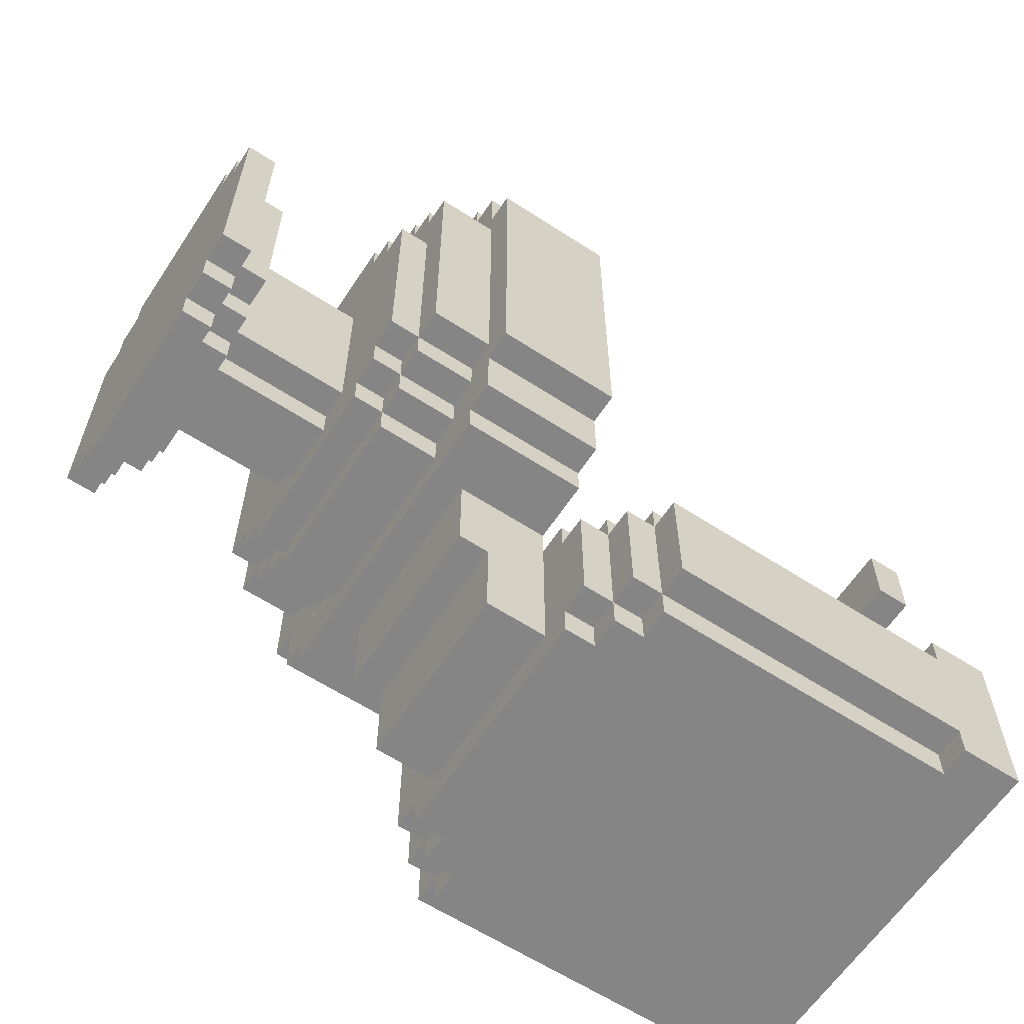
<metadata>
{"format":"obj","ext":"obj","renderer":"f3d","projection":"perspective","resolution":1024,"background":"white","views":[{"elev":-61.9,"azim":56.6,"up":"+Z"}]}
</metadata>
<code>
v -1.073 2.078 -1.159
v -1.073 3.74 -1.159
v -1.073 3.74 -1.714
v -1.073 2.078 -1.714
v -1.073 1.247 1.196
v -1.073 1.801 1.196
v -1.073 1.801 -0.4668
v -1.073 1.247 -0.4668
v -1.073 3.463 -1.714
v -1.073 3.74 -1.852
v -1.073 3.463 -1.852
v -1.073 3.463 -1.021
v -1.073 3.74 -1.021
v -1.073 3.463 -1.159
v -0.9348 0.9697 1.057
v -0.9348 1.247 1.057
v -0.9348 1.247 -0.3283
v -0.9348 0.9697 -0.3283
v -0.9348 2.078 -1.714
v -0.9348 3.463 -1.714
v -0.9348 3.463 -1.852
v -0.9348 2.078 -1.852
v -0.9348 2.078 -1.021
v -0.9348 3.463 -1.021
v -0.9348 3.463 -1.159
v -0.9348 2.078 -1.159
v -0.9348 1.247 -0.4668
v -0.9348 1.801 -0.4668
v -0.9348 1.801 -0.7439
v -0.9348 1.247 -0.7439
v -0.9348 1.247 1.473
v -0.9348 1.801 1.473
v -0.9348 1.801 1.196
v -0.9348 1.247 1.196
v -0.9348 1.939 -1.159
v -0.9348 1.939 -1.714
v -0.7963 0 0.6414
v -0.7963 0.1385 0.6414
v -0.7963 0.1385 -0.4668
v -0.7963 0 -0.4668
v -0.7963 0.8312 0.7799
v -0.7963 0.9697 0.7799
v -0.7963 0.9697 -0.3283
v -0.7963 0.8312 -0.3283
v -0.7963 1.801 -1.159
v -0.7963 1.939 -1.159
v -0.7963 1.939 -1.714
v -0.7963 1.801 -1.714
v -0.7963 1.247 -0.7439
v -0.7963 1.801 -0.7439
v -0.7963 1.801 -0.8824
v -0.7963 1.247 -0.8824
v -0.7963 1.247 1.611
v -0.7963 1.801 1.611
v -0.7963 1.801 1.473
v -0.7963 1.247 1.473
v -0.7963 1.247 -0.3283
v -0.7963 1.247 -0.4668
v -0.7963 0.9697 -0.4668
v -0.7963 0.9697 1.196
v -0.7963 1.247 1.196
v -0.7963 1.247 1.057
v -0.7963 0.9697 1.057
v -0.7963 2.078 -1.714
v -0.7963 2.078 -1.852
v -0.7963 1.939 -1.852
v -0.7963 1.939 -1.021
v -0.7963 2.078 -1.021
v -0.7963 2.078 -1.159
v -0.6577 0.1385 0.5029
v -0.6577 0.2771 0.5029
v -0.6577 0.2771 -0.3283
v -0.6577 0.1385 -0.3283
v -0.6577 0.9697 -0.4668
v -0.6577 1.247 -0.4668
v -0.6577 1.247 -0.6054
v -0.6577 0.9697 -0.6054
v -0.6577 0.9697 1.334
v -0.6577 1.247 1.334
v -0.6577 1.247 1.196
v -0.6577 0.9697 1.196
v -0.6577 1.801 -1.714
v -0.6577 1.939 -1.714
v -0.6577 1.939 -1.852
v -0.6577 1.801 -1.852
v -0.6577 1.801 -1.021
v -0.6577 1.939 -1.021
v -0.6577 1.939 -1.159
v -0.6577 1.801 -1.159
v -0.6577 0 -0.4668
v -0.6577 0.1385 -0.4668
v -0.6577 0.1385 -0.6054
v -0.6577 0 -0.6054
v -0.6577 0.8312 -0.3283
v -0.6577 0.9697 -0.3283
v -0.6577 0.8312 -0.4668
v -0.6577 0 0.7799
v -0.6577 0.1385 0.7799
v -0.6577 0.1385 0.6414
v -0.6577 0 0.6414
v -0.6577 0.8312 0.9185
v -0.6577 0.9697 0.9185
v -0.6577 0.9697 0.7799
v -0.6577 0.8312 0.7799
v -0.5192 1.524 -0.8824
v -0.5192 1.801 -0.8824
v -0.5192 1.801 -1.714
v -0.5192 1.524 -1.714
v -0.5192 1.247 1.75
v -0.5192 1.801 1.75
v -0.5192 1.801 1.611
v -0.5192 1.247 1.611
v -0.5192 1.385 -0.8824
v -0.5192 1.524 -1.298
v -0.5192 1.385 -1.298
v -0.5192 0.9697 -0.6054
v -0.5192 1.247 -0.6054
v -0.5192 1.247 -0.7439
v -0.5192 0.9697 -0.7439
v -0.5192 0.9697 1.473
v -0.5192 1.247 1.473
v -0.5192 1.247 1.334
v -0.5192 0.9697 1.334
v -0.5192 0 -0.6054
v -0.5192 0.1385 -0.6054
v -0.5192 0.1385 -0.7439
v -0.5192 0 -0.7439
v -0.5192 0.8312 -0.4668
v -0.5192 0.9697 -0.4668
v -0.5192 0.8312 -0.6054
v -0.5192 0.1385 -0.3283
v -0.5192 0.2771 -0.3283
v -0.5192 0.2771 -0.4668
v -0.5192 0.1385 -0.4668
v -0.5192 0.1385 0.6414
v -0.5192 0.2771 0.6414
v -0.5192 0.2771 0.5029
v -0.5192 0.1385 0.5029
v -0.5192 0 0.9185
v -0.5192 0.1385 0.9185
v -0.5192 0.1385 0.7799
v -0.5192 0 0.7799
v -0.5192 0.8312 1.057
v -0.5192 0.9697 1.057
v -0.5192 0.9697 0.9185
v -0.5192 0.8312 0.9185
v -0.3807 0.2771 0.5029
v -0.3807 0.8312 0.5029
v -0.3807 0.8312 -0.3283
v -0.3807 0.2771 -0.3283
v -0.3807 0.1385 -0.4668
v -0.3807 0.2771 -0.4668
v -0.3807 0.2771 -0.6054
v -0.3807 0.1385 -0.6054
v -0.3807 0.1385 0.7799
v -0.3807 0.2771 0.7799
v -0.3807 0.2771 0.6414
v -0.3807 0.1385 0.6414
v -0.2421 0.2771 -0.3283
v -0.2421 0.8312 -0.3283
v -0.2421 0.8312 -0.4668
v -0.2421 0.2771 -0.4668
v -0.2421 0.2771 0.6414
v -0.2421 0.8312 0.6414
v -0.2421 0.8312 0.5029
v -0.2421 0.2771 0.5029
v 0.03491 1.385 1.196
v 0.03491 1.524 1.196
v 0.03491 1.524 1.057
v 0.03491 1.385 1.057
v 0.1734 1.385 -0.1898
v 0.1734 1.524 -0.1898
v 0.1734 1.524 -0.3283
v 0.1734 1.385 -0.3283
v 0.1734 1.385 1.057
v 0.1734 1.524 1.057
v 0.1734 1.524 0.9185
v 0.1734 1.385 0.9185
v 0.1734 1.524 1.334
v 0.1734 1.662 1.334
v 0.1734 1.662 1.196
v 0.1734 1.524 1.196
v 0.312 1.662 -0.6054
v 0.312 1.801 -0.6054
v 0.312 1.801 -0.7439
v 0.312 1.662 -0.7439
v 0.312 1.524 -0.3283
v 0.312 1.662 -0.3283
v 0.312 1.662 -0.4668
v 0.312 1.524 -0.4668
v 0.312 1.385 -0.05124
v 0.312 1.524 -0.05124
v 0.312 1.524 -0.1898
v 0.312 1.385 -0.1898
v 0.312 1.385 0.9185
v 0.312 1.524 0.9185
v 0.312 1.524 0.7799
v 0.312 1.385 0.7799
v 0.312 1.524 1.196
v 0.312 1.662 1.196
v 0.312 1.662 1.057
v 0.312 1.524 1.057
v 0.312 1.662 1.473
v 0.312 1.801 1.473
v 0.312 1.801 1.334
v 0.312 1.662 1.334
v 0.4505 1.385 0.7799
v 0.4505 1.524 0.7799
v 0.4505 1.524 -0.05124
v 0.4505 1.385 -0.05124
v 0.4505 1.662 -0.4668
v 0.4505 1.801 -0.4668
v 0.4505 1.801 -0.6054
v 0.4505 1.662 -0.6054
v 0.4505 1.524 -0.1898
v 0.4505 1.662 -0.1898
v 0.4505 1.662 -0.3283
v 0.4505 1.524 -0.3283
v 0.4505 1.524 1.057
v 0.4505 1.662 1.057
v 0.4505 1.662 0.9185
v 0.4505 1.524 0.9185
v 0.4505 1.662 1.334
v 0.4505 1.801 1.334
v 0.4505 1.801 1.196
v 0.4505 1.662 1.196
v 0.589 1.524 0.9185
v 0.589 1.662 0.9185
v 0.589 1.662 -0.1898
v 0.589 1.524 -0.1898
v 0.589 3.048 -0.8824
v 0.589 3.325 -0.8824
v 0.589 3.325 -1.021
v 0.589 3.048 -1.021
v 0.589 1.662 -0.3283
v 0.589 1.801 -0.3283
v 0.589 1.801 -0.4668
v 0.589 1.662 -0.4668
v 0.589 1.662 1.196
v 0.589 1.801 1.196
v 0.589 1.801 1.057
v 0.589 1.662 1.057
v 0.7276 1.662 1.057
v 0.7276 1.801 1.057
v 0.7276 1.801 -0.3283
v 0.7276 1.662 -0.3283
v -0.9348 1.662 -0.3283
v -0.9348 1.801 -0.3283
v -0.9348 1.801 1.057
v -0.9348 1.662 1.057
v -0.7963 1.524 -0.1898
v -0.7963 1.662 -0.1898
v -0.7963 1.662 0.9185
v -0.7963 1.524 0.9185
v -0.7963 1.662 -0.4668
v -0.7963 1.801 -0.4668
v -0.7963 1.801 -0.3283
v -0.7963 1.662 -0.3283
v -0.7963 1.662 1.057
v -0.7963 1.801 1.057
v -0.7963 1.801 1.196
v -0.7963 1.662 1.196
v -0.6577 1.385 -0.05124
v -0.6577 1.524 -0.05124
v -0.6577 1.524 0.7799
v -0.6577 1.385 0.7799
v -0.6577 1.662 -0.6054
v -0.6577 1.801 -0.6054
v -0.6577 1.801 -0.4668
v -0.6577 1.662 -0.4668
v -0.6577 1.524 -0.3283
v -0.6577 1.662 -0.3283
v -0.6577 1.662 -0.1898
v -0.6577 1.524 -0.1898
v -0.6577 1.524 0.9185
v -0.6577 1.662 0.9185
v -0.6577 1.662 1.057
v -0.6577 1.524 1.057
v -0.6577 1.662 1.196
v -0.6577 1.801 1.196
v -0.6577 1.801 1.334
v -0.6577 1.662 1.334
v -0.5192 1.662 -0.7439
v -0.5192 1.801 -0.7439
v -0.5192 1.801 -0.6054
v -0.5192 1.662 -0.6054
v -0.5192 1.524 -0.4668
v -0.5192 1.662 -0.4668
v -0.5192 1.662 -0.3283
v -0.5192 1.524 -0.3283
v -0.5192 1.385 -0.1898
v -0.5192 1.524 -0.1898
v -0.5192 1.524 -0.05124
v -0.5192 1.385 -0.05124
v -0.5192 1.385 0.7799
v -0.5192 1.524 0.7799
v -0.5192 1.524 0.9185
v -0.5192 1.385 0.9185
v -0.5192 1.524 1.057
v -0.5192 1.662 1.057
v -0.5192 1.662 1.196
v -0.5192 1.524 1.196
v -0.5192 1.662 1.334
v -0.5192 1.801 1.334
v -0.5192 1.801 1.473
v -0.5192 1.662 1.473
v -0.3807 1.385 -0.3283
v -0.3807 1.524 -0.3283
v -0.3807 1.524 -0.1898
v -0.3807 1.385 -0.1898
v -0.3807 1.385 0.9185
v -0.3807 1.524 0.9185
v -0.3807 1.524 1.057
v -0.3807 1.385 1.057
v -0.3807 1.524 1.196
v -0.3807 1.662 1.196
v -0.3807 1.662 1.334
v -0.3807 1.524 1.334
v -0.2421 1.385 1.057
v -0.2421 1.524 1.057
v -0.2421 1.524 1.196
v -0.2421 1.385 1.196
v 0.03491 0.2771 -0.4668
v 0.03491 0.8312 -0.4668
v 0.03491 0.8312 -0.3283
v 0.03491 0.2771 -0.3283
v 0.03491 0.2771 0.5029
v 0.03491 0.8312 0.5029
v 0.03491 0.8312 0.6414
v 0.03491 0.2771 0.6414
v 0.1734 0.2771 -0.3283
v 0.1734 0.8312 -0.3283
v 0.1734 0.8312 0.5029
v 0.1734 0.2771 0.5029
v 0.1734 0.1385 -0.6054
v 0.1734 0.2771 -0.6054
v 0.1734 0.2771 -0.4668
v 0.1734 0.1385 -0.4668
v 0.1734 0.1385 0.6414
v 0.1734 0.2771 0.6414
v 0.1734 0.2771 0.7799
v 0.1734 0.1385 0.7799
v 0.312 1.524 -1.714
v 0.312 1.801 -1.714
v 0.312 1.801 -0.8824
v 0.312 1.524 -0.8824
v 0.312 1.247 1.611
v 0.312 1.801 1.611
v 0.312 1.801 1.75
v 0.312 1.247 1.75
v 0.312 1.385 -1.298
v 0.312 1.524 -1.298
v 0.312 1.385 -0.8824
v 0.312 0.9697 -0.7439
v 0.312 1.247 -0.7439
v 0.312 1.247 -0.6054
v 0.312 0.9697 -0.6054
v 0.312 0.9697 1.334
v 0.312 1.247 1.334
v 0.312 1.247 1.473
v 0.312 0.9697 1.473
v 0.312 0 -0.7439
v 0.312 0.1385 -0.7439
v 0.312 0.1385 -0.6054
v 0.312 0 -0.6054
v 0.312 0.8312 -0.6054
v 0.312 0.9697 -0.4668
v 0.312 0.8312 -0.4668
v 0.312 0.1385 -0.4668
v 0.312 0.2771 -0.4668
v 0.312 0.2771 -0.3283
v 0.312 0.1385 -0.3283
v 0.312 0.1385 0.5029
v 0.312 0.2771 0.5029
v 0.312 0.2771 0.6414
v 0.312 0.1385 0.6414
v 0.312 0 0.7799
v 0.312 0.1385 0.7799
v 0.312 0.1385 0.9185
v 0.312 0 0.9185
v 0.312 0.8312 0.9185
v 0.312 0.9697 0.9185
v 0.312 0.9697 1.057
v 0.312 0.8312 1.057
v 0.4505 0.1385 -0.3283
v 0.4505 0.2771 -0.3283
v 0.4505 0.2771 0.5029
v 0.4505 0.1385 0.5029
v 0.4505 0.9697 -0.6054
v 0.4505 1.247 -0.6054
v 0.4505 1.247 -0.4668
v 0.4505 0.9697 -0.4668
v 0.4505 0.9697 1.196
v 0.4505 1.247 1.196
v 0.4505 1.247 1.334
v 0.4505 0.9697 1.334
v 0.4505 1.801 -1.852
v 0.4505 1.939 -1.852
v 0.4505 1.939 -1.714
v 0.4505 1.801 -1.714
v 0.4505 1.801 -1.159
v 0.4505 1.939 -1.159
v 0.4505 1.939 -1.021
v 0.4505 1.801 -1.021
v 0.4505 0 -0.6054
v 0.4505 0.1385 -0.6054
v 0.4505 0.1385 -0.4668
v 0.4505 0 -0.4668
v 0.4505 0.8312 -0.4668
v 0.4505 0.9697 -0.3283
v 0.4505 0.8312 -0.3283
v 0.4505 0 0.6414
v 0.4505 0.1385 0.6414
v 0.4505 0.1385 0.7799
v 0.4505 0 0.7799
v 0.4505 0.8312 0.7799
v 0.4505 0.9697 0.7799
v 0.4505 0.9697 0.9185
v 0.4505 0.8312 0.9185
v 0.589 0 -0.4668
v 0.589 0.1385 -0.4668
v 0.589 0.1385 0.6414
v 0.589 0 0.6414
v 0.589 0.8312 -0.3283
v 0.589 0.9697 -0.3283
v 0.589 0.9697 0.7799
v 0.589 0.8312 0.7799
v 0.589 1.801 -1.714
v 0.589 1.939 -1.714
v 0.589 1.939 -1.159
v 0.589 1.801 -1.159
v 0.589 1.247 -0.8824
v 0.589 1.801 -0.8824
v 0.589 1.801 -0.7439
v 0.589 1.247 -0.7439
v 0.589 1.247 1.473
v 0.589 1.801 1.473
v 0.589 1.801 1.611
v 0.589 1.247 1.611
v 0.589 0.9697 -0.4668
v 0.589 1.247 -0.4668
v 0.589 1.247 -0.3283
v 0.589 0.9697 1.057
v 0.589 1.247 1.057
v 0.589 1.247 1.196
v 0.589 0.9697 1.196
v 0.589 1.939 -1.852
v 0.589 2.078 -1.852
v 0.589 2.078 -1.714
v 0.589 2.078 -1.159
v 0.589 2.078 -1.021
v 0.589 1.939 -1.021
v 0.7276 0.9697 -0.3283
v 0.7276 1.247 -0.3283
v 0.7276 1.247 1.057
v 0.7276 0.9697 1.057
v 0.7276 2.078 -1.852
v 0.7276 3.463 -1.852
v 0.7276 3.463 -1.714
v 0.7276 2.078 -1.714
v 0.7276 1.247 -0.7439
v 0.7276 1.801 -0.7439
v 0.7276 1.801 -0.4668
v 0.7276 1.247 -0.4668
v 0.7276 1.247 1.196
v 0.7276 1.801 1.196
v 0.7276 1.801 1.473
v 0.7276 1.247 1.473
v 0.7276 2.078 -1.159
v 0.7276 3.048 -1.159
v 0.7276 3.048 -1.021
v 0.7276 2.078 -1.021
v 0.7276 1.939 -1.714
v 0.7276 1.939 -1.159
v 0.7276 3.186 -1.159
v 0.7276 3.463 -1.159
v 0.7276 3.463 -1.021
v 0.7276 3.186 -1.021
v 0.7276 3.325 -1.021
v 0.7276 3.325 -0.8824
v 0.7276 3.186 -0.8824
v 0.8661 2.078 -1.714
v 0.8661 3.74 -1.714
v 0.8661 3.74 -1.159
v 0.8661 2.078 -1.159
v 0.8661 1.247 -0.4668
v 0.8661 1.801 -0.4668
v 0.8661 1.801 1.196
v 0.8661 1.247 1.196
v 0.8661 3.463 -1.852
v 0.8661 3.74 -1.852
v 0.8661 3.463 -1.714
v 0.8661 3.463 -1.159
v 0.8661 3.74 -1.021
v 0.8661 3.463 -1.021
v 1.005 3.048 -1.159
v 1.005 3.186 -1.159
v 1.005 3.186 -0.8824
v 1.005 3.048 -0.8824
v -0.3807 0.8312 0.7799
v 0.1734 0.8312 0.7799
v -0.3807 0.8312 0.6414
v 0.1734 0.8312 0.6414
v 0.1734 0.8312 1.057
v -0.3807 0.8312 1.057
v -0.3807 0.8312 0.9185
v 0.1734 0.8312 0.9185
v -0.6577 0.9697 1.057
v 0.4505 0.9697 1.057
v -1.073 1.247 -0.3283
v 0.4505 1.247 -0.7439
v -0.6577 1.247 1.473
v 0.4505 1.247 1.473
v -0.9348 1.247 -0.6054
v -0.5192 1.801 -1.159
v 0.312 1.801 -1.159
v -0.5192 1.801 -1.021
v 0.312 1.801 -1.021
v 0.7276 3.048 -0.8824
v -0.7963 0.1385 -0.3283
v -0.7963 1.524 -0.05124
v -0.9348 1.662 -0.1898
v -1.073 1.801 -0.3283
v -0.7963 1.801 -0.6054
v 0.589 1.801 -0.6054
v -0.6577 1.801 1.473
v 0.4505 1.801 1.473
v -0.9348 3.74 -1.852
v 0.7276 3.74 -1.852
v -0.6577 2.078 -1.852
v 0.4505 2.078 -1.852
v 0.8661 3.186 -1.159
v 0.8661 3.048 -1.159
v -0.7963 1.385 -0.8824
v 0.589 1.385 -0.8824
v 0.589 3.74 -1.021
v -0.7963 3.74 -1.021
v -0.9348 3.74 -1.021
v 0.589 3.463 -1.021
v 0.589 3.186 -0.8824
g ToiletB
f 1 2 3 4
f 5 6 7 8
f 9 3 10 11
f 12 13 2 14
f 15 16 17 18
f 19 20 21 22
f 23 24 25 26
f 27 28 29 30
f 31 32 33 34
f 35 26 19 36
f 37 38 39 40
f 41 42 43 44
f 45 46 47 48
f 49 50 51 52
f 53 54 55 56
f 43 57 58 59
f 60 61 62 63
f 47 64 65 66
f 67 68 69 46
f 70 71 72 73
f 74 75 76 77
f 78 79 80 81
f 82 83 84 85
f 86 87 88 89
f 90 91 92 93
f 94 95 74 96
f 97 98 99 100
f 101 102 103 104
f 105 106 107 108
f 109 110 111 112
f 113 105 114 115
f 116 117 118 119
f 120 121 122 123
f 124 125 126 127
f 128 129 116 130
f 131 132 133 134
f 135 136 137 138
f 139 140 141 142
f 143 144 145 146
f 147 148 149 150
f 151 152 153 154
f 155 156 157 158
f 159 160 161 162
f 163 164 165 166
f 167 168 169 170
f 171 172 173 174
f 175 176 177 178
f 179 180 181 182
f 183 184 185 186
f 187 188 189 190
f 191 192 193 194
f 195 196 197 198
f 199 200 201 202
f 203 204 205 206
f 207 208 209 210
f 211 212 213 214
f 215 216 217 218
f 219 220 221 222
f 223 224 225 226
f 227 228 229 230
f 231 232 233 234
f 235 236 237 238
f 239 240 241 242
f 243 244 245 246
f 247 248 249 250
f 251 252 253 254
f 255 256 257 258
f 259 260 261 262
f 263 264 265 266
f 267 268 269 270
f 271 272 273 274
f 275 276 277 278
f 279 280 281 282
f 283 284 285 286
f 287 288 289 290
f 291 292 293 294
f 295 296 297 298
f 299 300 301 302
f 303 304 305 306
f 307 308 309 310
f 311 312 313 314
f 315 316 317 318
f 319 320 321 322
f 323 324 325 326
f 327 328 329 330
f 331 332 333 334
f 335 336 337 338
f 339 340 341 342
f 343 344 345 346
f 347 348 349 350
f 351 352 346 353
f 354 355 356 357
f 358 359 360 361
f 362 363 364 365
f 366 357 367 368
f 369 370 371 372
f 373 374 375 376
f 377 378 379 380
f 381 382 383 384
f 385 386 387 388
f 389 390 391 392
f 393 394 395 396
f 397 398 399 400
f 401 402 403 404
f 405 406 407 408
f 409 392 410 411
f 412 413 414 415
f 416 417 418 419
f 420 421 422 423
f 424 425 426 427
f 428 429 430 431
f 432 433 434 435
f 436 437 438 439
f 440 441 442 425
f 443 444 445 446
f 447 448 449 429
f 430 450 451 452
f 453 454 455 456
f 457 458 459 460
f 461 462 463 464
f 465 466 467 468
f 469 470 471 472
f 473 460 469 474
f 475 476 477 478
f 478 479 480 481
f 482 483 484 485
f 486 487 488 489
f 490 491 483 492
f 493 484 494 495
f 496 497 498 499
f 93 405 415 97
f 40 90 100 37
f 408 420 423 412
f 127 362 365 124
f 142 377 380 139
f 44 149 500 41
f 332 424 427 501
f 502 503 504 505
f 130 366 368 128
f 96 161 160 94
f 324 409 411 325
f 104 500 506 101
f 501 416 419 507
f 148 165 164 502
f 328 333 503 329
f 146 506 505 143
f 507 381 384 504
f 18 43 63 15
f 425 453 456 443
f 63 443 446 60
f 81 393 396 78
f 119 354 357 116
f 123 358 361 120
f 42 103 508 63
f 417 426 443 509
f 77 116 129 74
f 357 389 392 367
f 59 74 95 43
f 392 440 425 410
f 102 145 144 508
f 382 418 509 383
f 464 486 489 465
f 510 17 34 5
f 52 432 435 49
f 56 436 439 53
f 112 347 350 109
f 511 461 464 391
f 34 80 512 31
f 394 465 468 513
f 30 118 117 514
f 514 76 75 27
f 8 58 57 510
f 355 511 390 356
f 441 464 454 442
f 16 62 61 34
f 444 455 465 445
f 79 122 121 512
f 359 395 513 360
f 115 351 353 113
f 108 343 352 114
f 85 397 400 82
f 48 107 515 45
f 344 428 431 516
f 89 515 517 86
f 516 401 404 518
f 36 47 46 35
f 429 473 474 430
f 66 84 83 47
f 398 447 429 399
f 46 88 87 67
f 402 430 452 403
f 4 19 26 1
f 460 482 485 469
f 22 65 64 19
f 448 457 460 449
f 26 69 68 23
f 450 469 472 451
f 470 496 499 519
f 234 471 519 231
f 11 21 20 9
f 458 490 492 459
f 14 25 24 12
f 476 493 495 477
f 413 422 421 407
f 38 99 73 520
f 125 364 363 126
f 140 379 378 141
f 91 151 154 92
f 338 407 406 335
f 520 131 134 39
f 98 141 138 70
f 378 414 388 373
f 372 385 407 369
f 141 155 158 135
f 342 378 376 339
f 71 147 150 72
f 334 387 386 331
f 152 337 336 153
f 156 341 340 157
f 132 159 162 133
f 326 371 370 323
f 136 163 166 137
f 330 375 374 327
f 298 195 194 291
f 266 295 294 263
f 198 207 210 191
f 310 171 174 307
f 314 175 178 311
f 322 167 170 319
f 222 227 230 215
f 254 275 264 521
f 290 187 190 287
f 318 179 182 315
f 274 309 308 271
f 172 215 218 173
f 521 293 292 251
f 278 299 296 265
f 202 219 208 197
f 302 315 312 297
f 182 199 196 177
f 192 209 215 193
f 315 321 320 313
f 168 182 176 169
f 288 189 186 283
f 242 243 246 235
f 250 259 252 522
f 306 203 206 303
f 272 289 286 267
f 188 217 214 183
f 252 273 270 255
f 216 229 238 211
f 262 279 276 253
f 226 239 228 221
f 282 303 300 277
f 206 223 220 201
f 522 252 258 247
f 303 317 316 301
f 180 206 200 181
f 284 185 518 517
f 466 488 487 463
f 6 33 248 523
f 54 438 437 55
f 110 349 348 111
f 524 285 106 51
f 184 525 433 345
f 32 526 280 33
f 527 467 466 225
f 248 257 50 29
f 236 245 462 434
f 256 269 268 524
f 212 237 525 213
f 523 248 28 7
f 33 261 260 249
f 240 466 244 241
f 526 305 304 281
f 204 527 224 205
f 481 498 497 475
f 232 480 479 233
f 13 494 491 10
f 528 529 457 22
f 530 531 397 85
f 10 528 21 11
f 529 491 490 458
f 65 530 84 66
f 531 448 447 398
f 107 344 343 108
f 9 20 19 4
f 459 492 482 460
f 47 83 82 48
f 399 429 428 400
f 19 64 47 36
f 449 460 473 429
f 114 352 351 115
f 532 497 496 533
f 534 535 432 52
f 51 106 113 534
f 345 433 535 353
f 118 355 354 119
f 126 363 362 127
f 29 50 49 30
f 434 462 461 435
f 116 357 366 130
f 153 336 335 154
f 76 117 116 77
f 356 390 389 357
f 92 125 124 93
f 364 406 405 365
f 161 324 323 162
f 7 28 27 8
f 463 487 486 464
f 58 75 74 59
f 391 441 440 392
f 39 91 90 40
f 407 421 420 408
f 133 152 151 134
f 337 370 369 338
f 74 129 128 96
f 367 392 409 368
f 149 160 159 150
f 325 332 331 326
f 17 57 43 18
f 442 454 453 425
f 72 132 131 73
f 371 386 385 372
f 43 95 94 44
f 410 425 424 411
f 265 296 295 266
f 197 208 207 198
f 297 312 311 298
f 177 196 195 178
f 253 276 275 254
f 221 228 227 222
f 313 320 319 314
f 169 176 175 170
f 277 300 299 278
f 201 220 219 202
f 249 260 259 250
f 241 244 243 242
f 321 168 167 322
f 301 316 315 302
f 181 200 199 182
f 261 280 279 262
f 225 240 239 226
f 317 180 179 318
f 281 304 303 282
f 205 224 223 206
f 305 204 203 306
f 1 26 25 14
f 469 485 533 470
f 475 532 493 476
f 45 89 88 46
f 401 431 430 402
f 35 46 69 26
f 430 474 469 450
f 67 452 536 537
f 23 68 537 538
f 86 404 403 87
f 451 472 471 234
f 539 495 494 536
f 12 24 538 13
f 233 479 477 539
f 231 499 498 540
f 540 481 480 232
f 283 186 185 284
f 267 286 285 268
f 183 214 213 184
f 287 190 189 288
f 255 270 269 256
f 211 238 237 212
f 307 174 173 308
f 271 290 289 272
f 187 218 217 188
f 247 258 257 248
f 235 246 245 236
f 291 310 309 292
f 171 194 193 172
f 251 274 273 252
f 215 230 229 216
f 263 294 293 264
f 191 210 209 192
f 147 166 165 148
f 327 334 333 328
f 70 138 137 71
f 373 388 387 374
f 163 330 329 164
f 37 100 99 38
f 412 423 422 413
f 135 158 157 136
f 339 376 375 340
f 155 342 341 156
f 97 142 141 98
f 377 415 414 378
f 41 104 103 42
f 416 427 426 417
f 139 380 379 140
f 101 146 145 102
f 381 419 418 382
f 143 384 383 144
f 15 63 62 16
f 443 456 455 444
f 5 34 33 6
f 465 489 488 466
f 60 81 80 61
f 393 446 445 394
f 78 123 122 79
f 358 396 395 359
f 120 361 360 121
f 31 56 55 32
f 436 468 467 437
f 53 112 111 54
f 347 439 438 348
f 109 350 349 110

</code>
